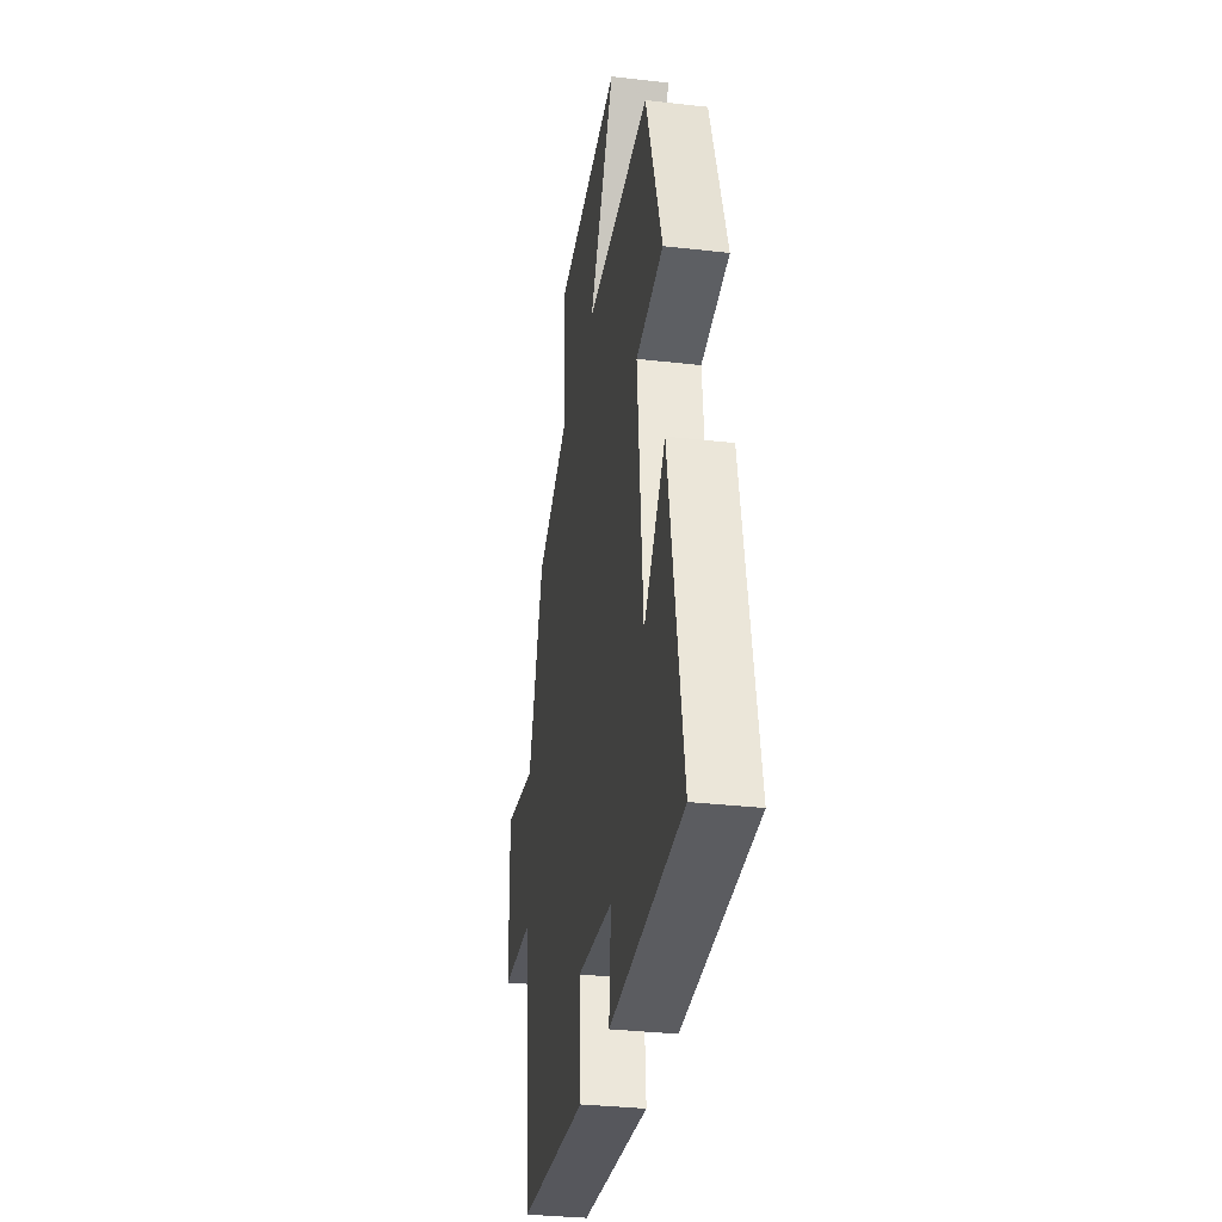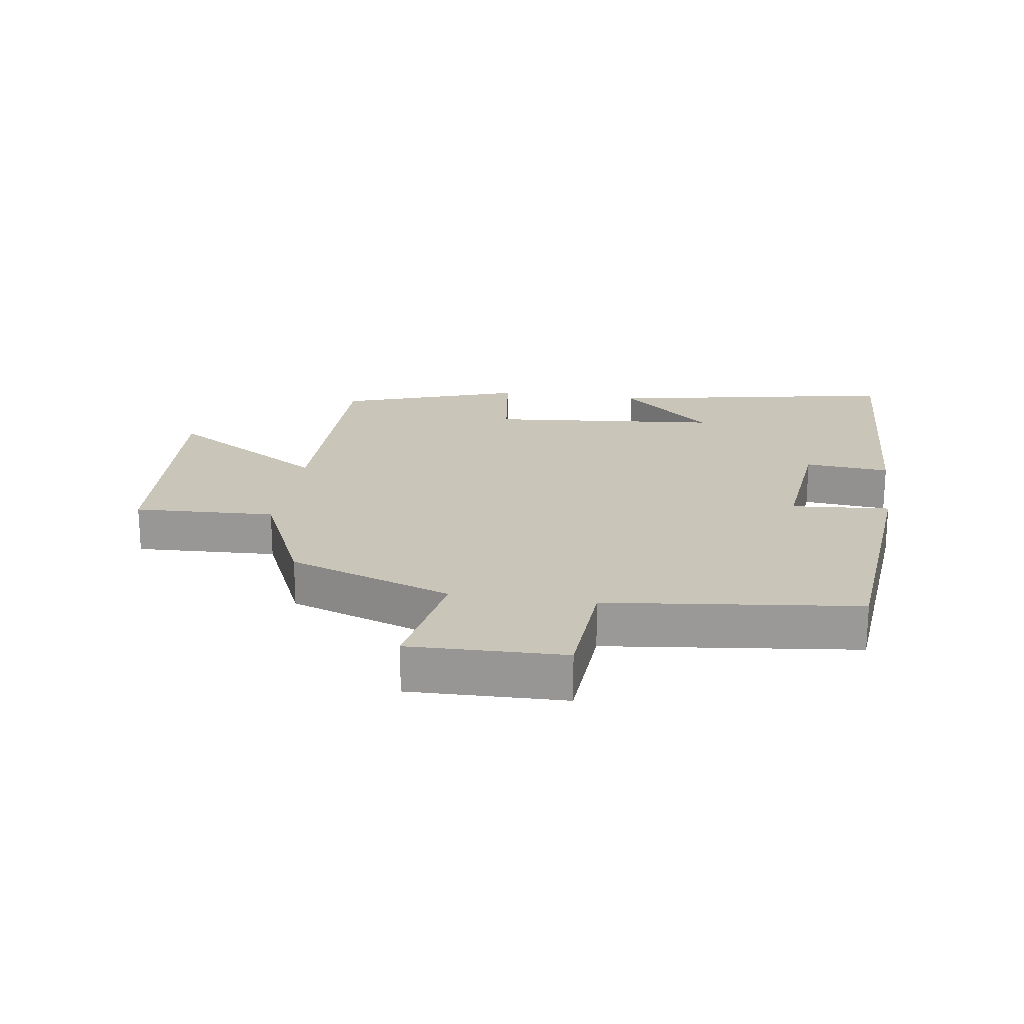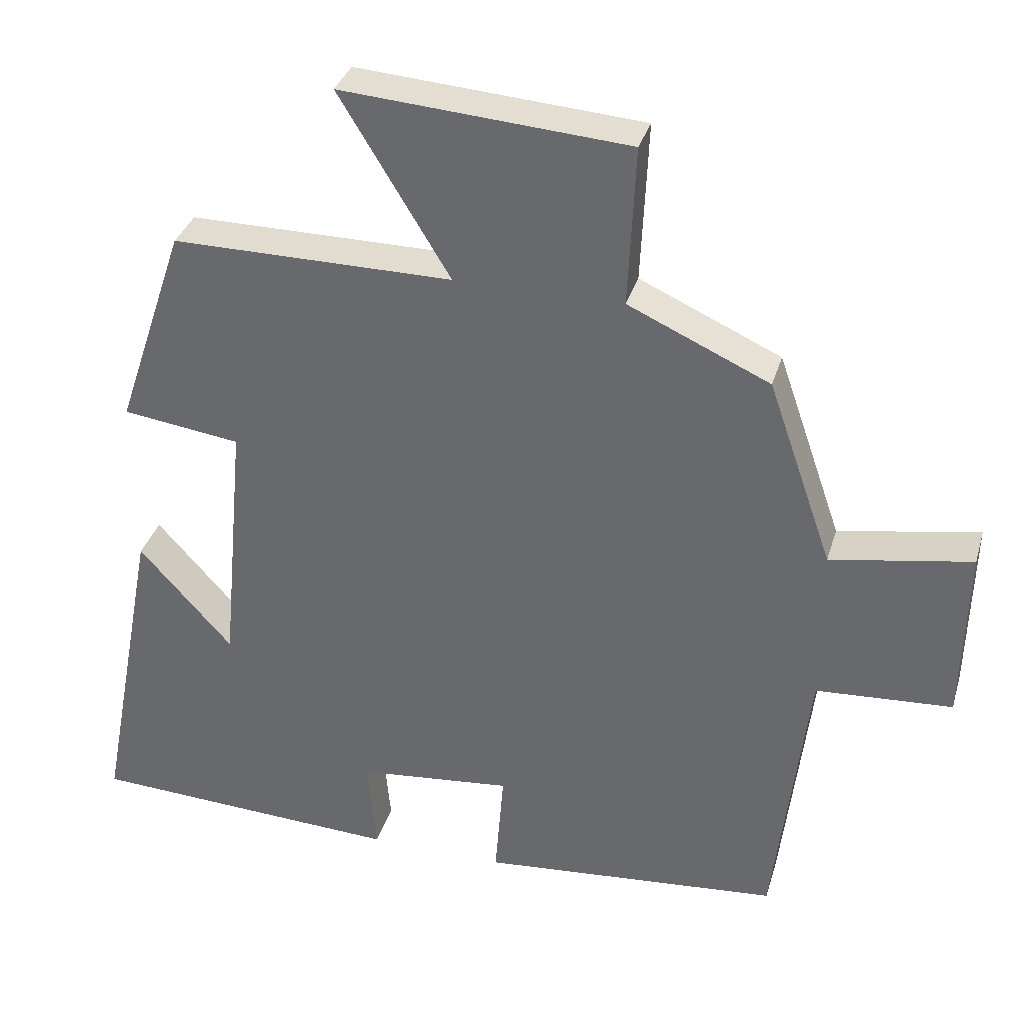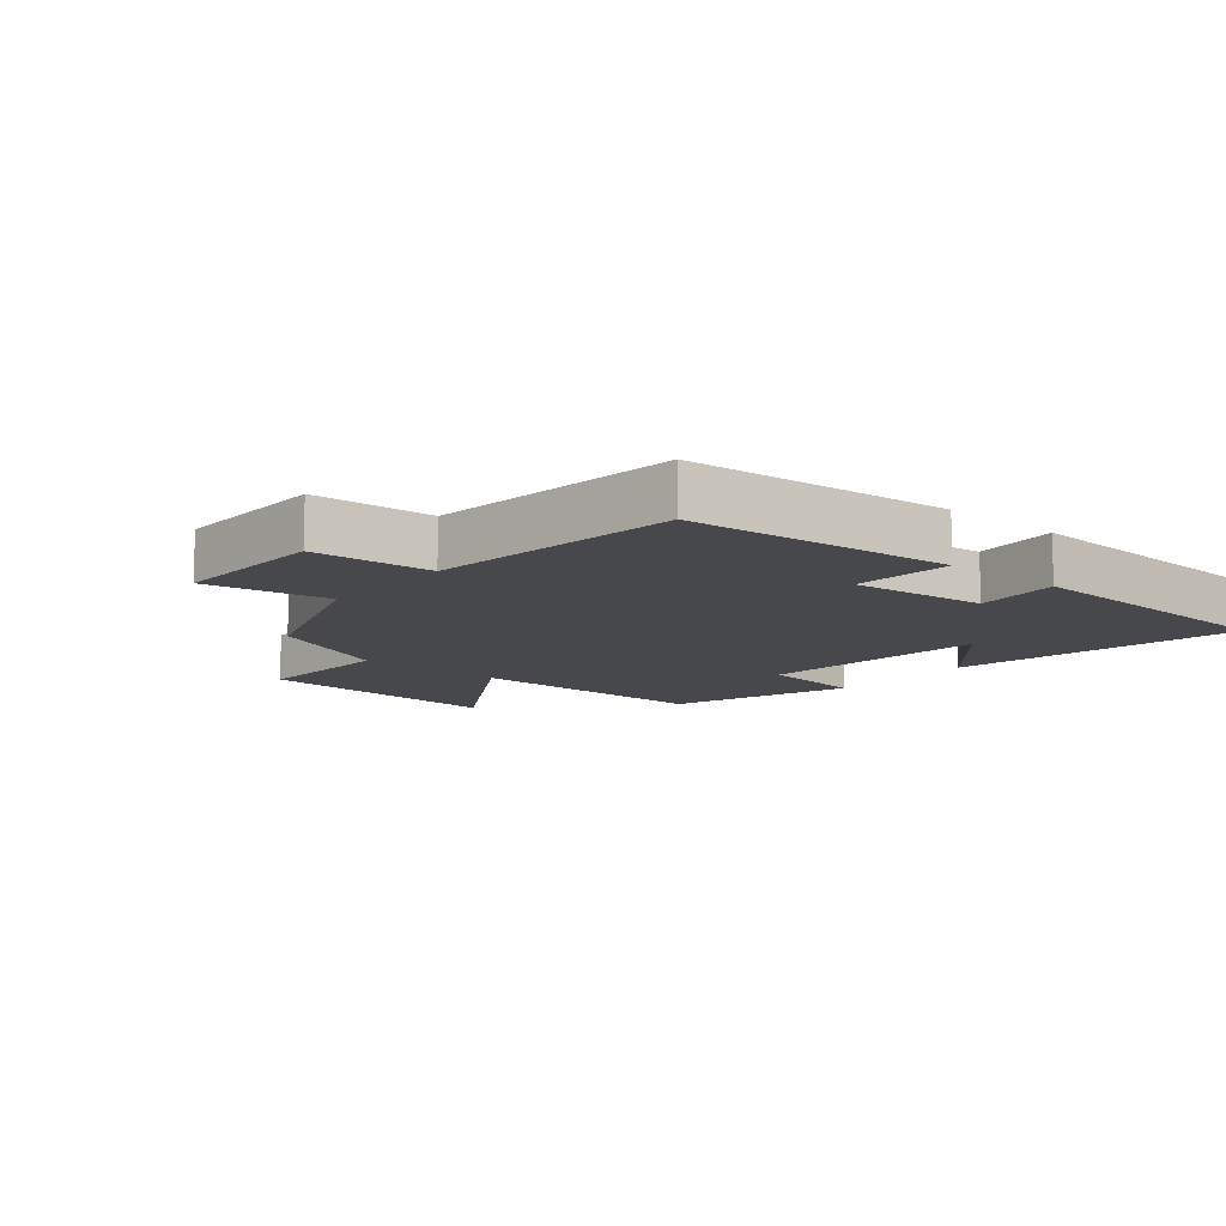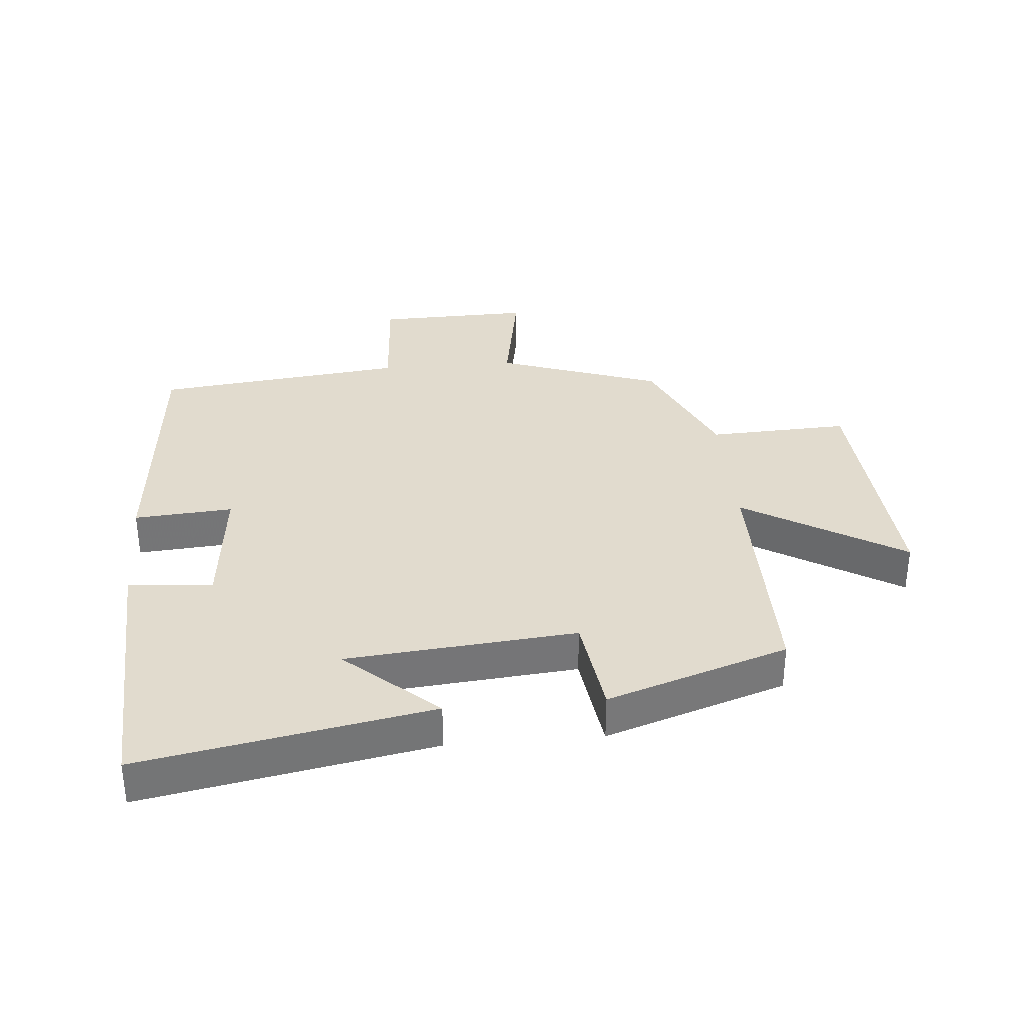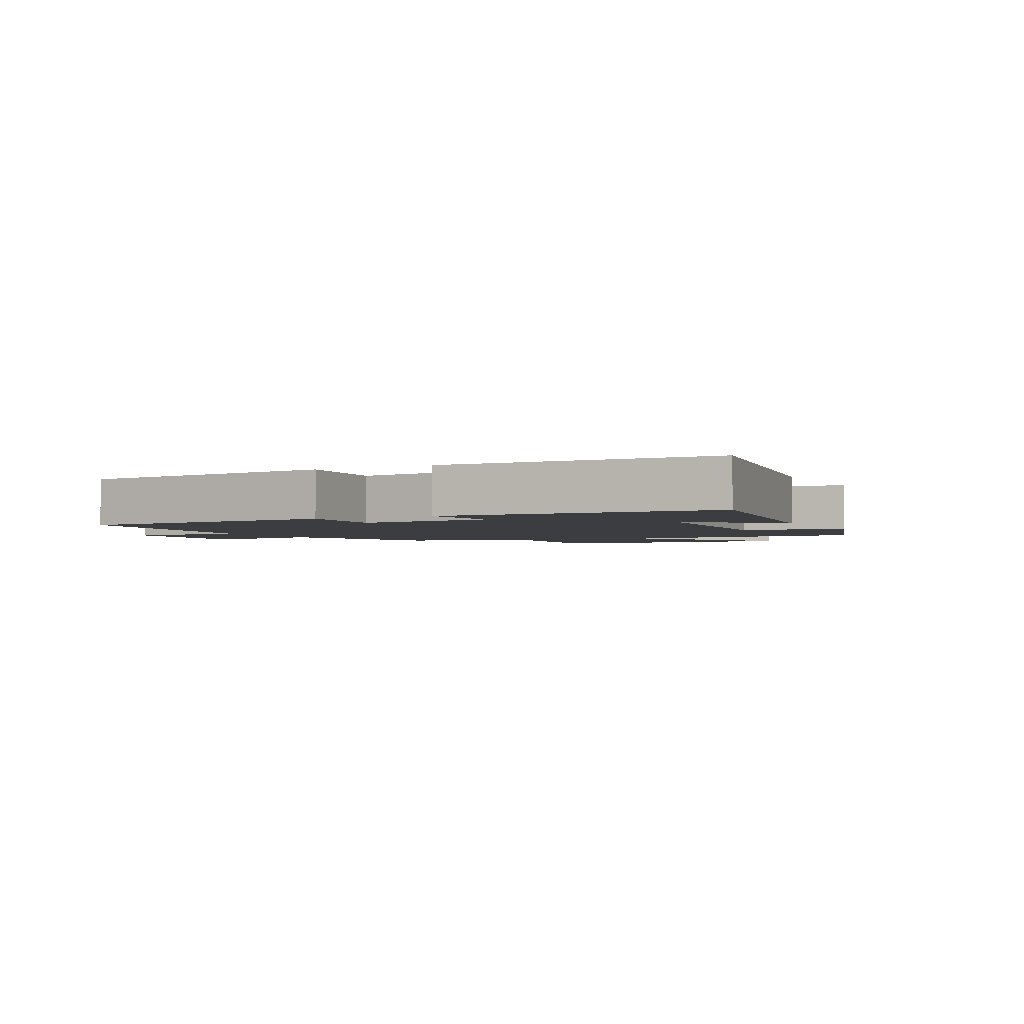
<metadata>
{"format":"obj","ext":"obj","renderer":"f3d","projection":"perspective","resolution":1024,"background":"white","views":[{"elev":-32.5,"azim":-99.1,"up":"+Z"},{"elev":20.7,"azim":98.5,"up":"+Y"},{"elev":34.3,"azim":15.8,"up":"+Z"},{"elev":-11.4,"azim":139.9,"up":"+Y"},{"elev":33.8,"azim":-94.9,"up":"+Y"},{"elev":-2.6,"azim":-152.1,"up":"+Y"}]}
</metadata>
<code>
v 0.454 0.07 -0.463
v 0.038 0.07 -0.5
v 0.05 0.07 -0.345
v -0.164 0.07 -0.367
v -0.152 0.07 -0.5
v -0.586 0.07 -0.479
v -0.5 0.07 -0.024
v -0.371 0.07 -0.168
v -0.337 0.07 0.194
v -0.5 0.07 0.216
v -0.404 0.07 0.501
v -0.017 0.07 0.5
v -0.169 0.07 0.75
v 0.225 0.07 0.722
v 0.215 0.07 0.5
v 0.41 0.07 0.412
v 0.5 0.07 0.154
v 0.694 0.07 0.188
v 0.688 0.07 -0.056
v 0.5 0.07 -0.068
v 0.454 0 -0.463
v 0.038 0 -0.5
v 0.05 0 -0.345
v -0.164 0 -0.367
v -0.152 0 -0.5
v -0.586 0 -0.479
v -0.5 0 -0.024
v -0.371 0 -0.168
v -0.337 0 0.194
v -0.5 0 0.216
v -0.404 0 0.501
v -0.017 0 0.5
v -0.169 0 0.75
v 0.225 0 0.722
v 0.215 0 0.5
v 0.41 0 0.412
v 0.5 0 0.154
v 0.694 0 0.188
v 0.688 0 -0.056
v 0.5 0 -0.068
f 17 18 19 20
f 15 16 17 20
f 15 20 1 2
f 12 13 14 15
f 9 10 11 12
f 8 9 12 15
f 5 6 7 8
f 4 5 8
f 3 4 8 15
f 2 3 15
f 40 39 38 37
f 40 37 36 35
f 22 21 40 35
f 35 34 33 32
f 32 31 30 29
f 35 32 29 28
f 28 27 26 25
f 28 25 24
f 35 28 24 23
f 35 23 22
f 1 21 22 2
f 2 22 23 3
f 3 23 24 4
f 4 24 25 5
f 5 25 26 6
f 6 26 27 7
f 7 27 28 8
f 8 28 29 9
f 9 29 30 10
f 10 30 31 11
f 11 31 32 12
f 12 32 33 13
f 13 33 34 14
f 14 34 35 15
f 15 35 36 16
f 16 36 37 17
f 17 37 38 18
f 18 38 39 19
f 19 39 40 20
f 20 40 21 1

</code>
